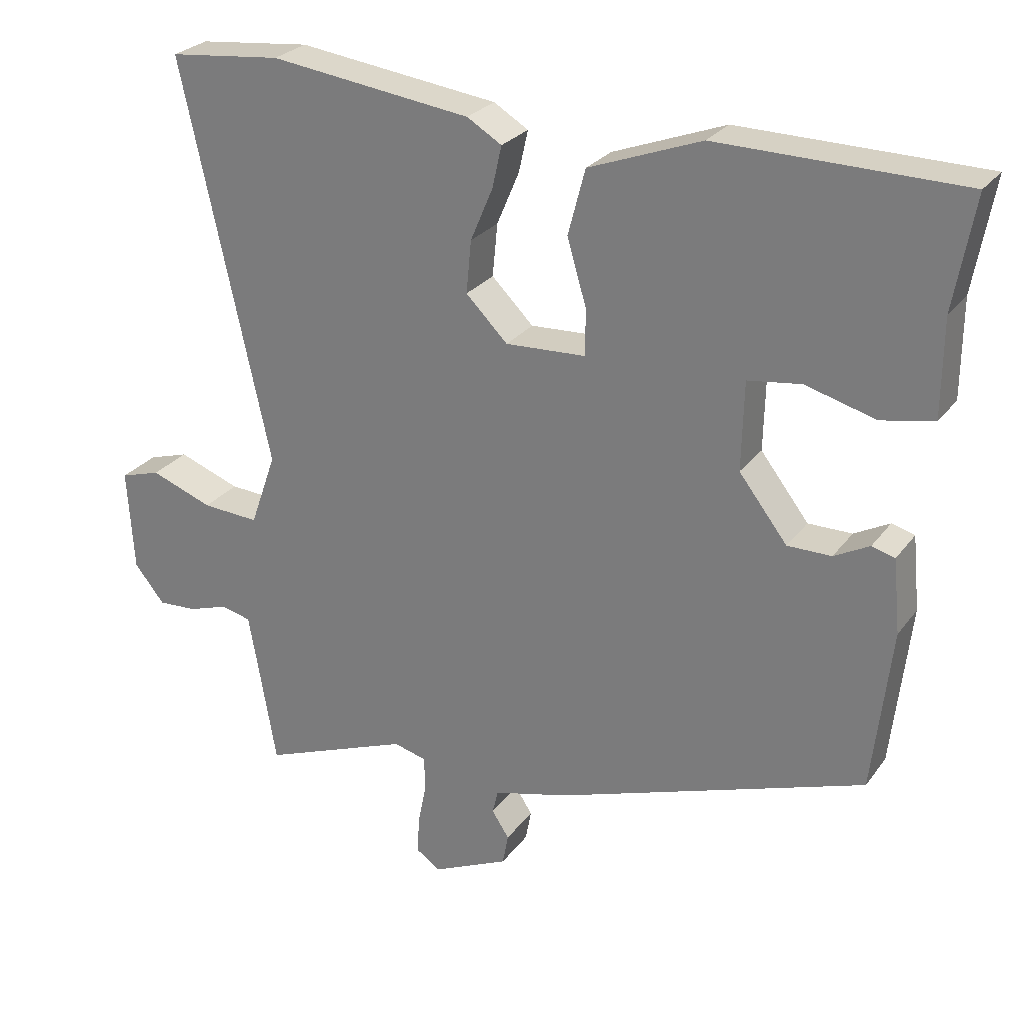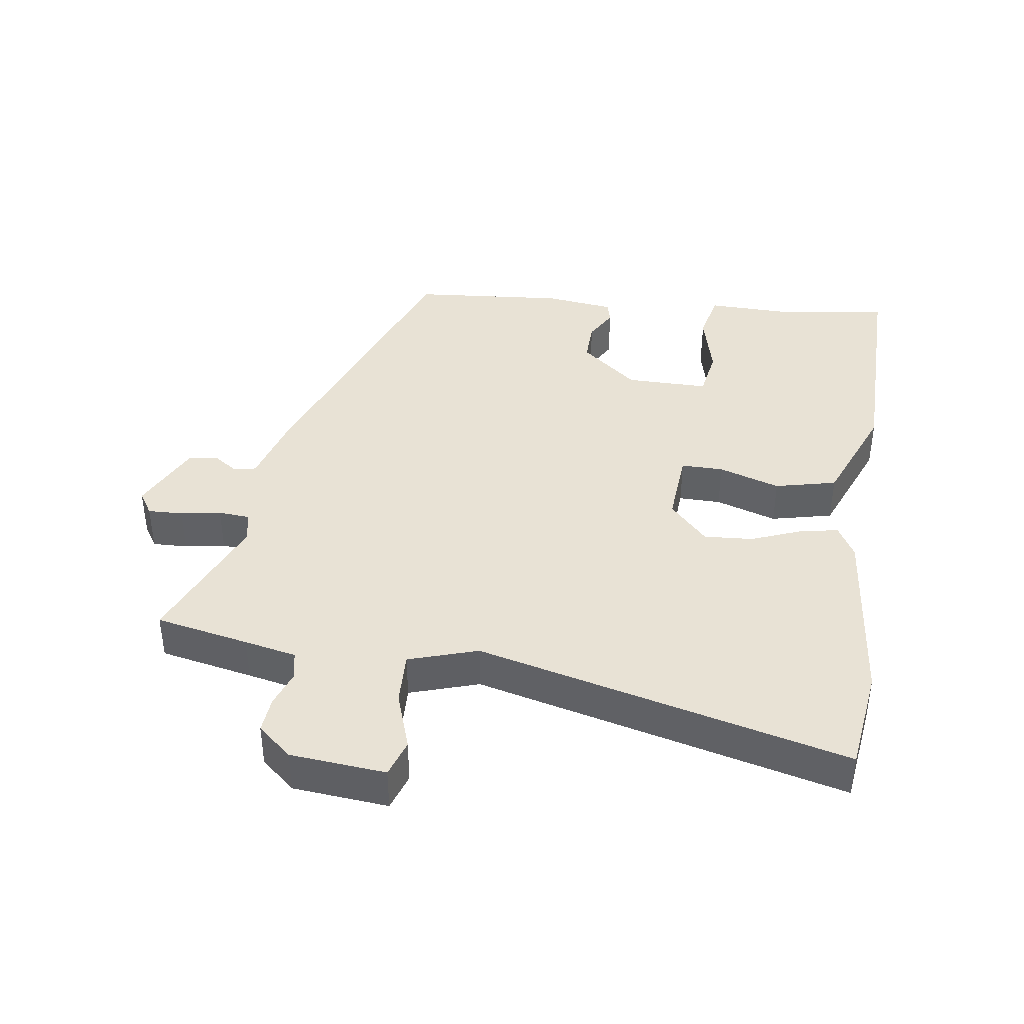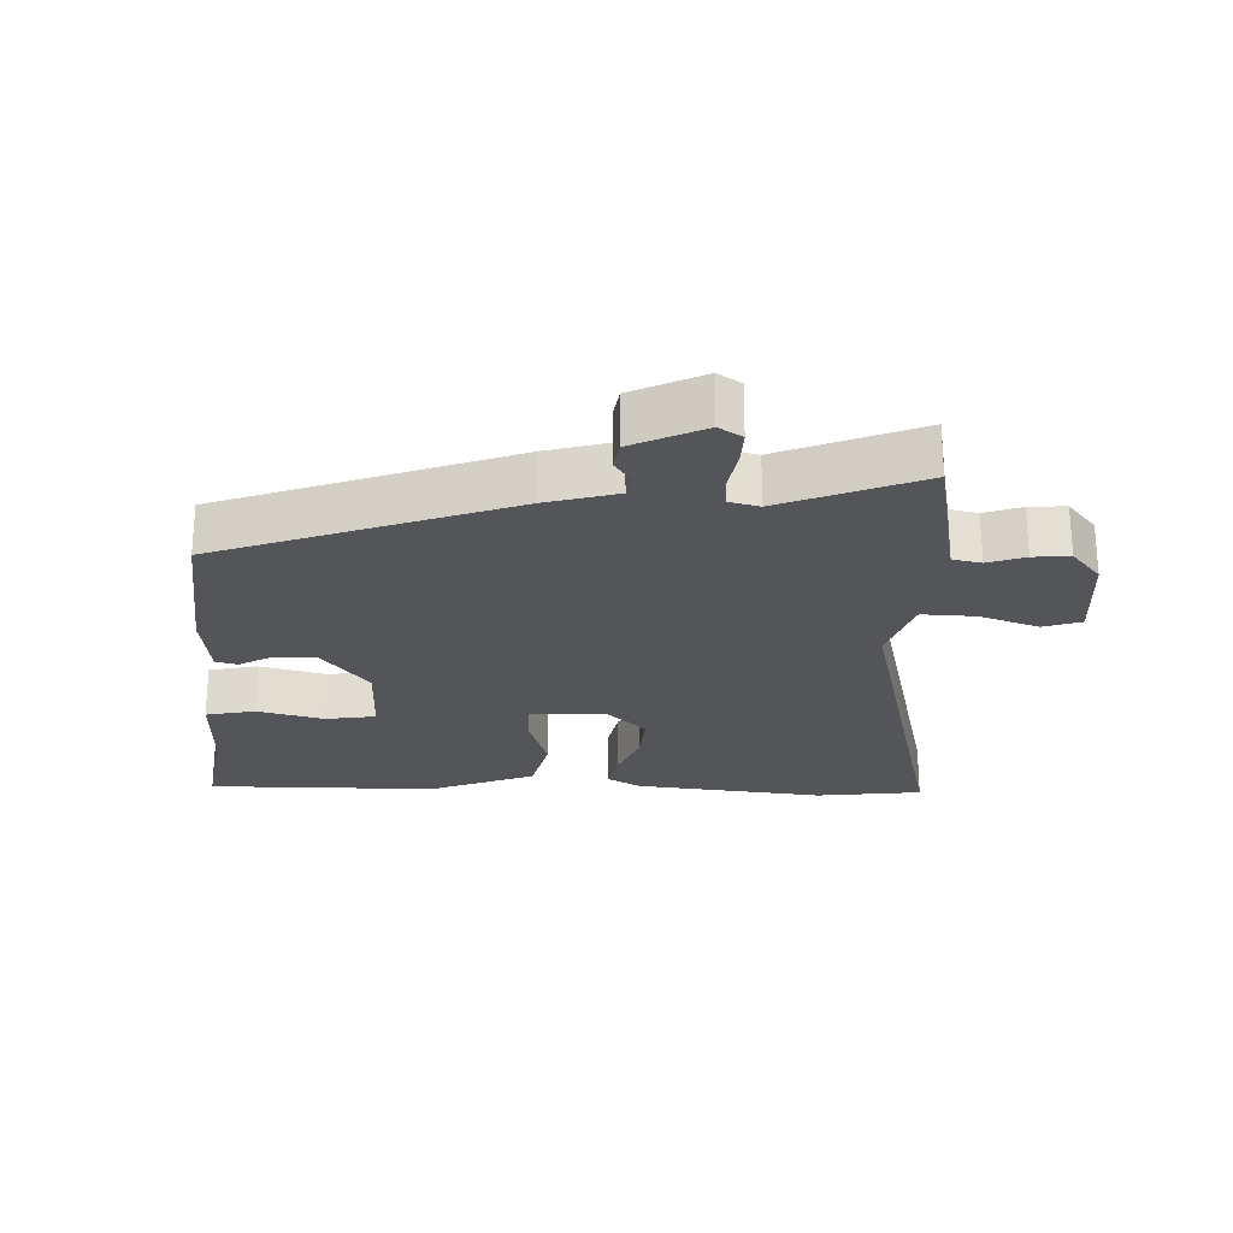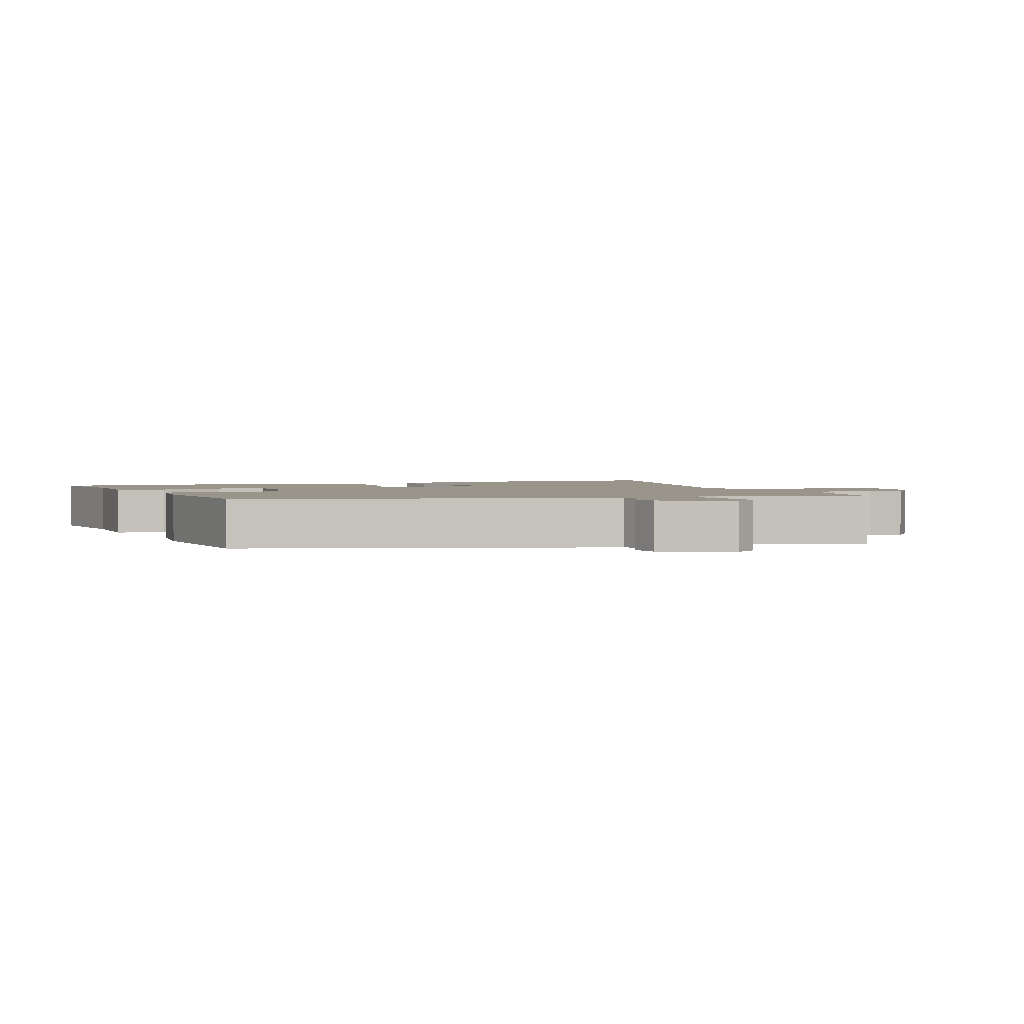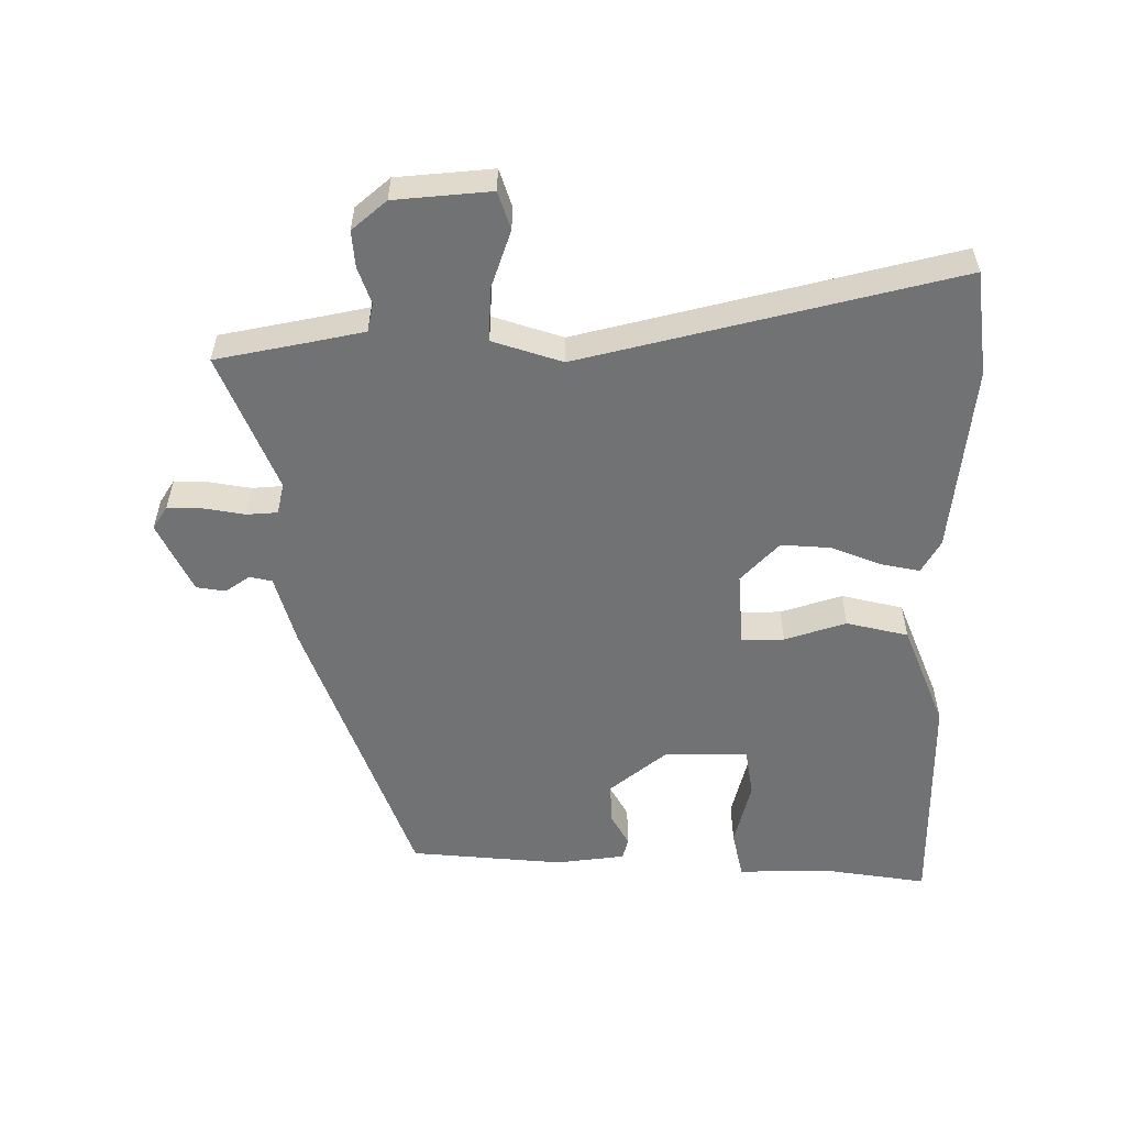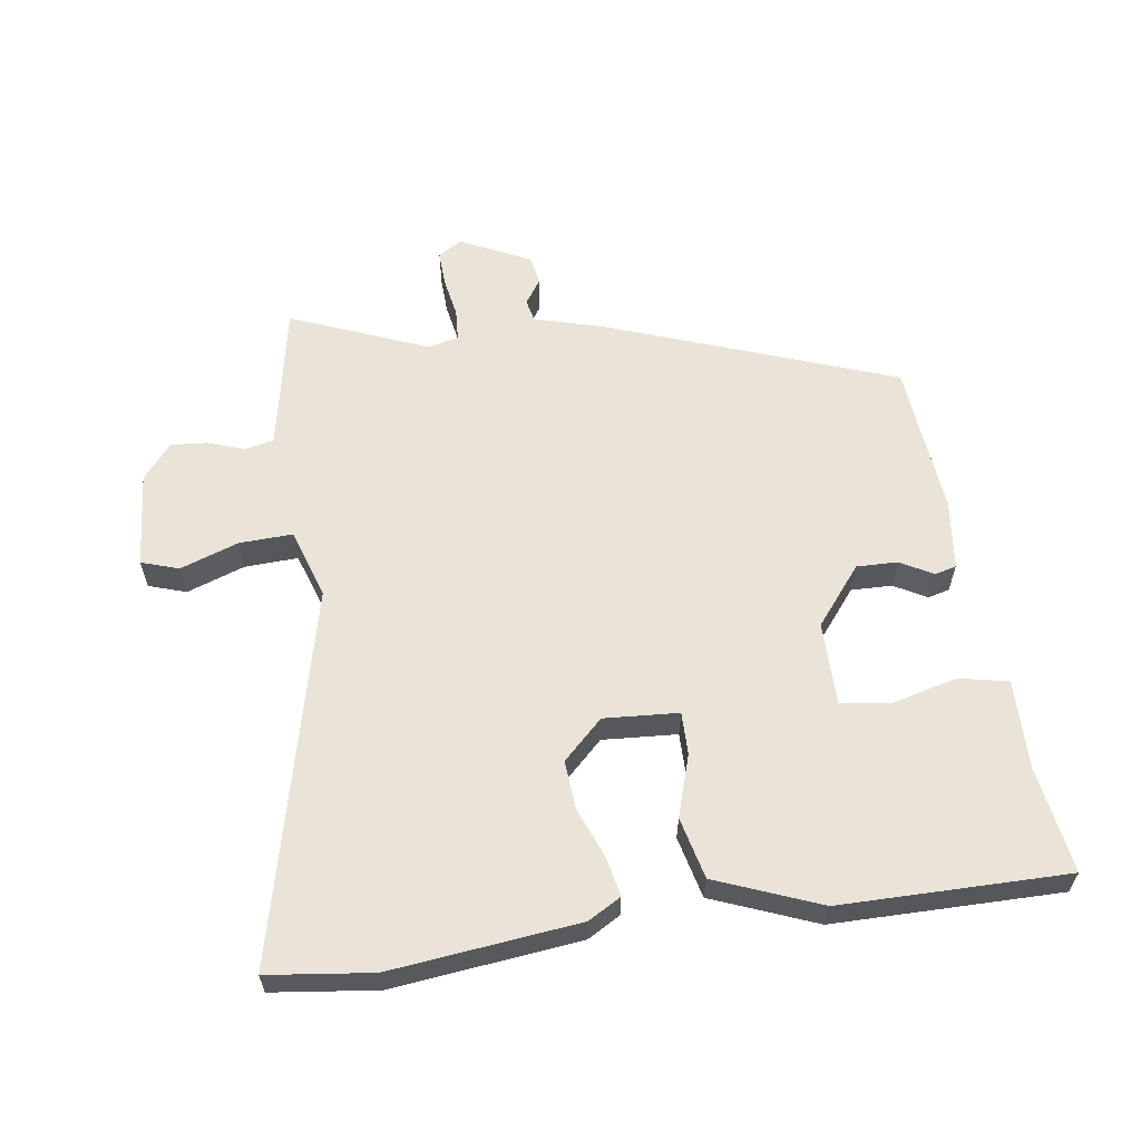
<metadata>
{"format":"obj","ext":"obj","renderer":"f3d","projection":"perspective","resolution":1024,"background":"white","views":[{"elev":26.3,"azim":28.1,"up":"+Z"},{"elev":40.7,"azim":-80.2,"up":"+Y"},{"elev":-24.7,"azim":179.1,"up":"+Y"},{"elev":2.2,"azim":158.4,"up":"+Y"},{"elev":-55.4,"azim":-88.4,"up":"+Y"},{"elev":60.8,"azim":-7.0,"up":"+Y"}]}
</metadata>
<code>
v 0.514 0.07 0.483
v 0.486 0.07 0.327
v 0.485 0.07 0.193
v 0.412 0.07 0.179
v 0.315 0.07 0.206
v 0.241 0.07 0.196
v 0.238 0.07 0.073
v 0.305 0.07 -0.014
v 0.366 0.07 -0.014
v 0.415 0.07 0.012
v 0.447 0.07 0.003
v 0.457 0.07 -0.1
v 0.431 0.07 -0.327
v 0 0.07 -0.474
v -0.104 0.07 -0.501
v -0.112 0.07 -0.534
v -0.088 0.07 -0.571
v -0.096 0.07 -0.614
v -0.202 0.07 -0.662
v -0.236 0.07 -0.639
v -0.233 0.07 -0.587
v -0.221 0.07 -0.527
v -0.223 0.07 -0.481
v -0.268 0.07 -0.469
v -0.474 0.07 -0.548
v -0.498 0.07 -0.408
v -0.512 0.07 -0.33
v -0.554 0.07 -0.32
v -0.609 0.07 -0.338
v -0.663 0.07 -0.341
v -0.705 0.07 -0.289
v -0.714 0.07 -0.146
v -0.658 0.07 -0.129
v -0.572 0.07 -0.161
v -0.493 0.07 -0.166
v -0.457 0.07 -0.064
v -0.579 0.07 0.492
v -0.423 0.07 0.508
v -0.144 0.07 0.471
v -0.096 0.07 0.442
v -0.109 0.07 0.384
v -0.14 0.07 0.311
v -0.147 0.07 0.238
v -0.089 0.07 0.18
v 0.022 0.07 0.185
v 0.023 0.07 0.248
v -0.004 0.07 0.34
v 0.02 0.07 0.431
v 0.176 0.07 0.489
v 0.514 0 0.483
v 0.486 0 0.327
v 0.485 0 0.193
v 0.412 0 0.179
v 0.315 0 0.206
v 0.241 0 0.196
v 0.238 0 0.073
v 0.305 0 -0.014
v 0.366 0 -0.014
v 0.415 0 0.012
v 0.447 0 0.003
v 0.457 0 -0.1
v 0.431 0 -0.327
v 0 0 -0.474
v -0.104 0 -0.501
v -0.112 0 -0.534
v -0.088 0 -0.571
v -0.096 0 -0.614
v -0.202 0 -0.662
v -0.236 0 -0.639
v -0.233 0 -0.587
v -0.221 0 -0.527
v -0.223 0 -0.481
v -0.268 0 -0.469
v -0.474 0 -0.548
v -0.498 0 -0.408
v -0.512 0 -0.33
v -0.554 0 -0.32
v -0.609 0 -0.338
v -0.663 0 -0.341
v -0.705 0 -0.289
v -0.714 0 -0.146
v -0.658 0 -0.129
v -0.572 0 -0.161
v -0.493 0 -0.166
v -0.457 0 -0.064
v -0.579 0 0.492
v -0.423 0 0.508
v -0.144 0 0.471
v -0.096 0 0.442
v -0.109 0 0.384
v -0.14 0 0.311
v -0.147 0 0.238
v -0.089 0 0.18
v 0.022 0 0.185
v 0.023 0 0.248
v -0.004 0 0.34
v 0.02 0 0.431
v 0.176 0 0.489
f 49 1 2
f 48 49 2
f 47 48 2
f 46 47 2
f 45 46 2
f 40 41 42
f 39 40 42
f 38 39 42
f 37 38 42
f 36 37 42
f 35 36 42 43
f 32 33 34
f 31 32 34
f 30 31 34
f 29 30 34
f 28 29 34
f 27 28 34 35
f 35 43 44
f 27 35 44
f 26 27 44
f 20 21 22
f 19 20 22
f 18 19 22
f 17 18 22
f 16 17 22
f 15 16 22 23
f 15 23 24
f 14 15 24
f 13 14 24
f 12 13 24
f 11 12 24
f 10 11 24
f 9 10 24
f 2 3 4 5
f 45 2 5 6
f 26 44 45
f 25 26 45
f 24 25 45
f 24 45 6 7
f 8 9 24
f 7 8 24
f 51 50 98
f 51 98 97
f 51 97 96
f 51 96 95
f 51 95 94
f 91 90 89
f 91 89 88
f 91 88 87
f 91 87 86
f 91 86 85
f 92 91 85 84
f 83 82 81
f 83 81 80
f 83 80 79
f 83 79 78
f 83 78 77
f 84 83 77 76
f 93 92 84
f 93 84 76
f 93 76 75
f 71 70 69
f 71 69 68
f 71 68 67
f 71 67 66
f 71 66 65
f 72 71 65 64
f 73 72 64
f 73 64 63
f 73 63 62
f 73 62 61
f 73 61 60
f 73 60 59
f 73 59 58
f 54 53 52 51
f 55 54 51 94
f 94 93 75
f 94 75 74
f 94 74 73
f 56 55 94 73
f 73 58 57
f 73 57 56
f 1 50 51 2
f 2 51 52 3
f 3 52 53 4
f 4 53 54 5
f 5 54 55 6
f 6 55 56 7
f 7 56 57 8
f 8 57 58 9
f 9 58 59 10
f 10 59 60 11
f 11 60 61 12
f 12 61 62 13
f 13 62 63 14
f 14 63 64 15
f 15 64 65 16
f 16 65 66 17
f 17 66 67 18
f 18 67 68 19
f 19 68 69 20
f 20 69 70 21
f 21 70 71 22
f 22 71 72 23
f 23 72 73 24
f 24 73 74 25
f 25 74 75 26
f 26 75 76 27
f 27 76 77 28
f 28 77 78 29
f 29 78 79 30
f 30 79 80 31
f 31 80 81 32
f 32 81 82 33
f 33 82 83 34
f 34 83 84 35
f 35 84 85 36
f 36 85 86 37
f 37 86 87 38
f 38 87 88 39
f 39 88 89 40
f 40 89 90 41
f 41 90 91 42
f 42 91 92 43
f 43 92 93 44
f 44 93 94 45
f 45 94 95 46
f 46 95 96 47
f 47 96 97 48
f 48 97 98 49
f 49 98 50 1

</code>
